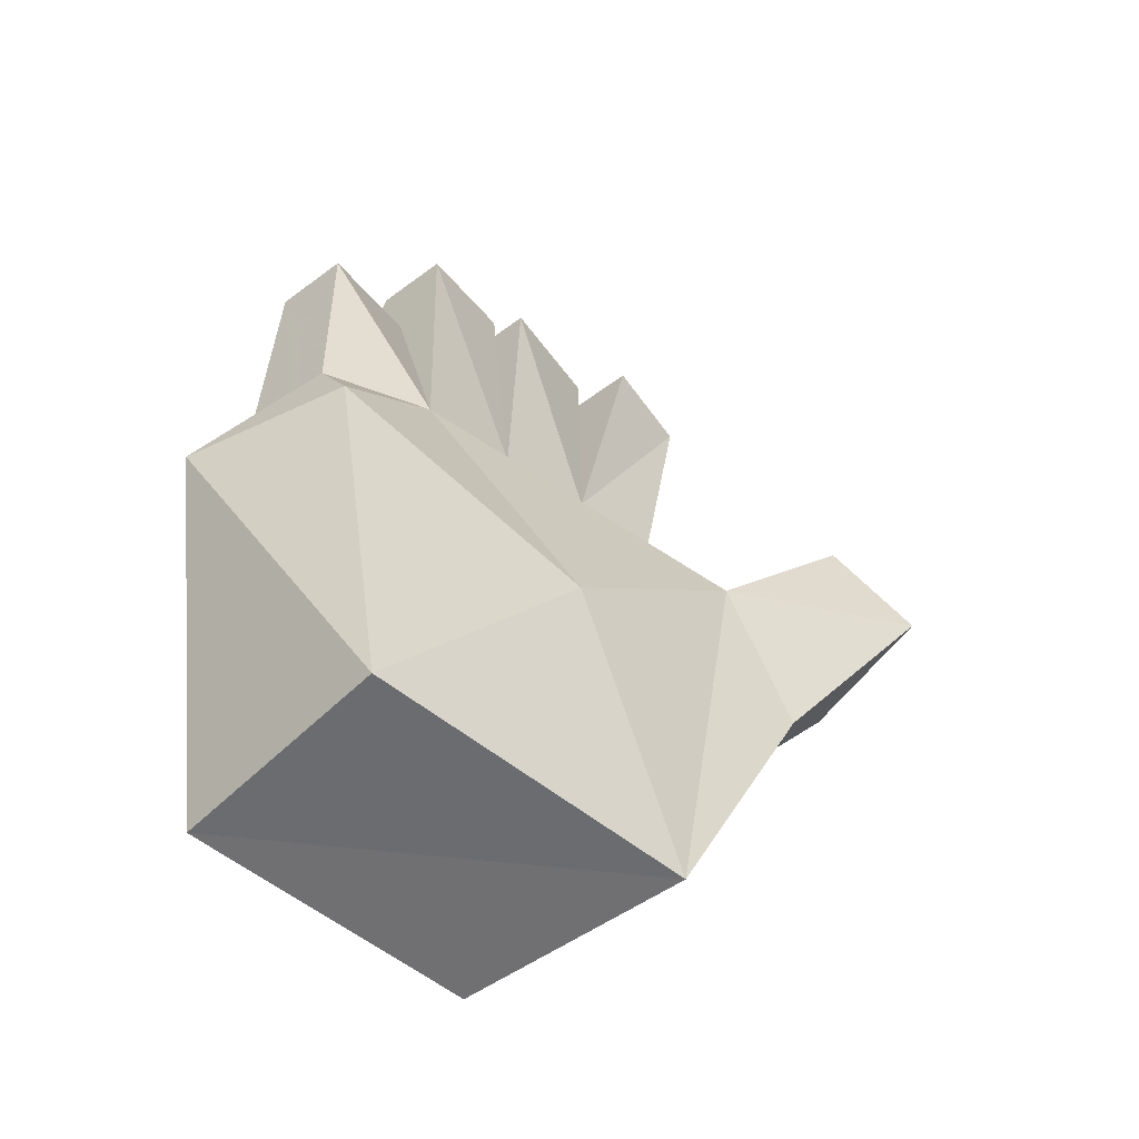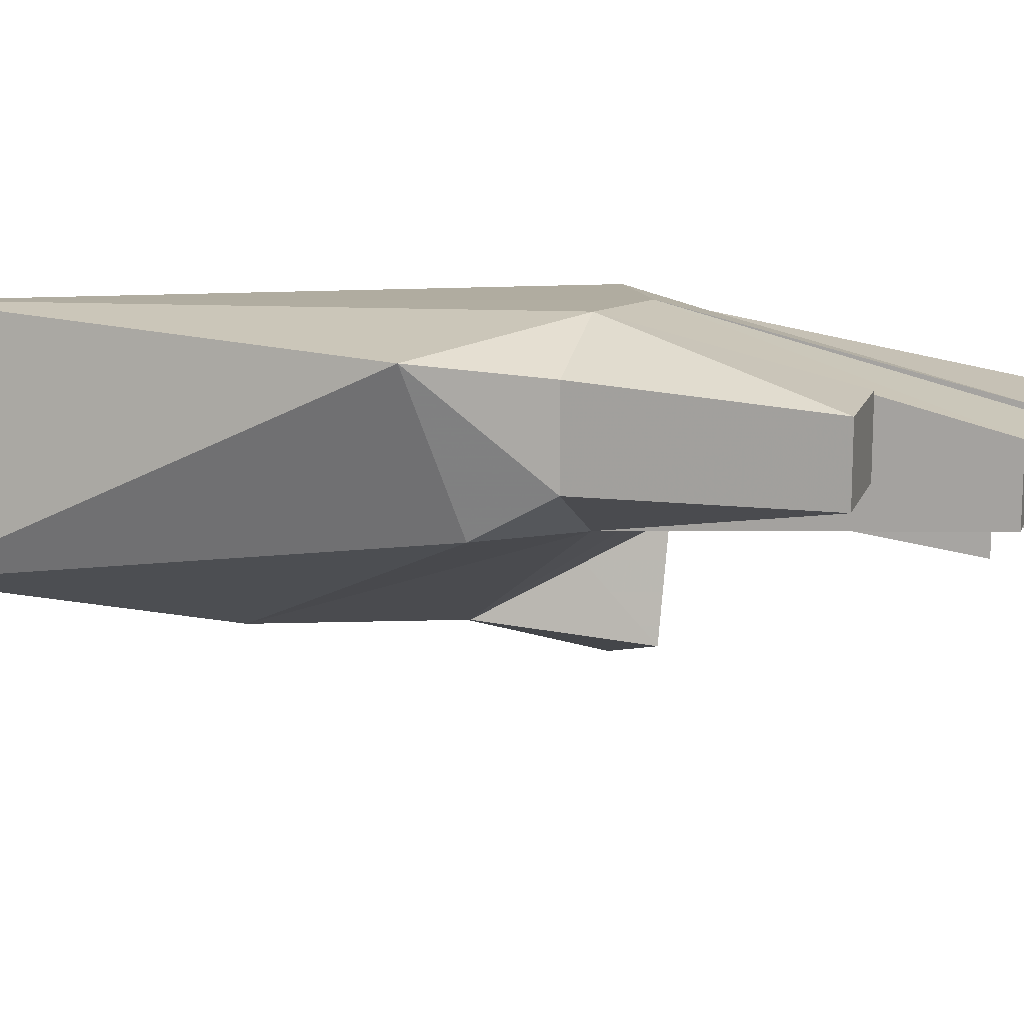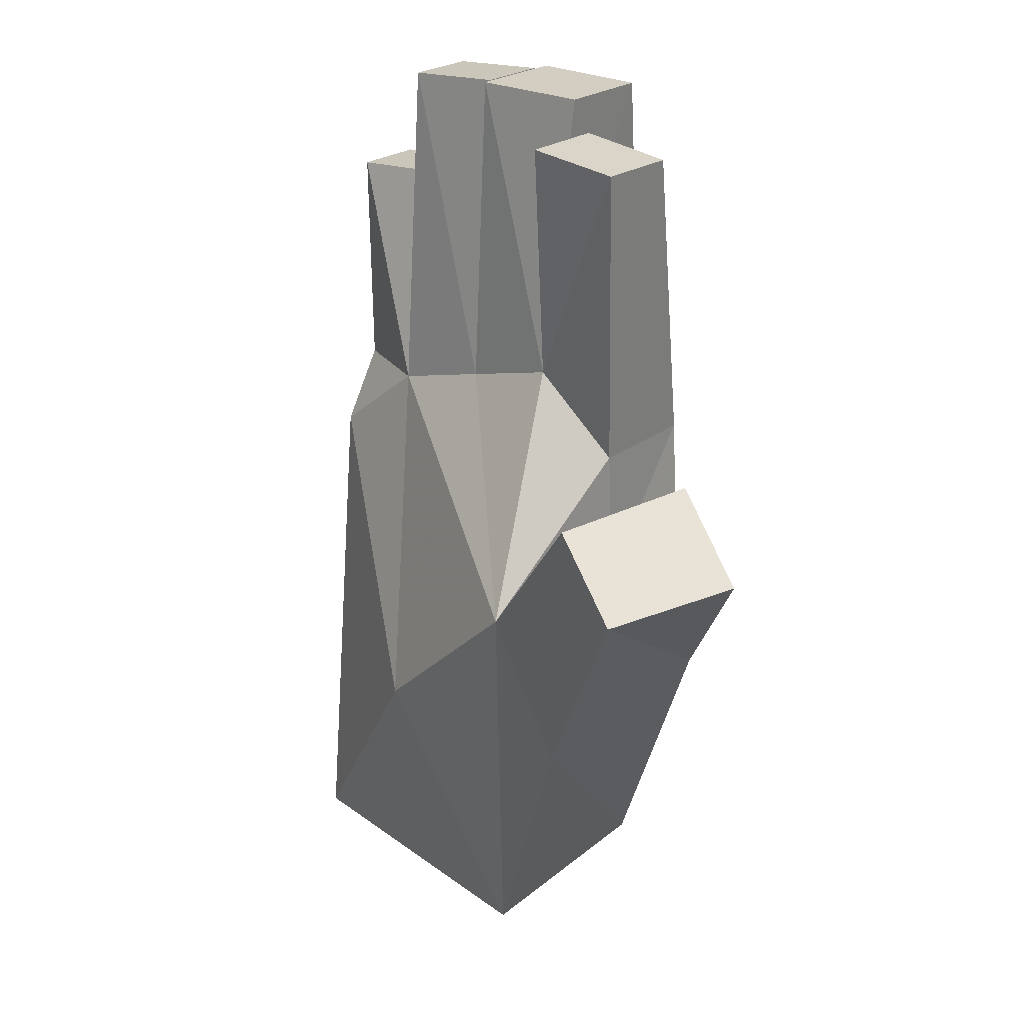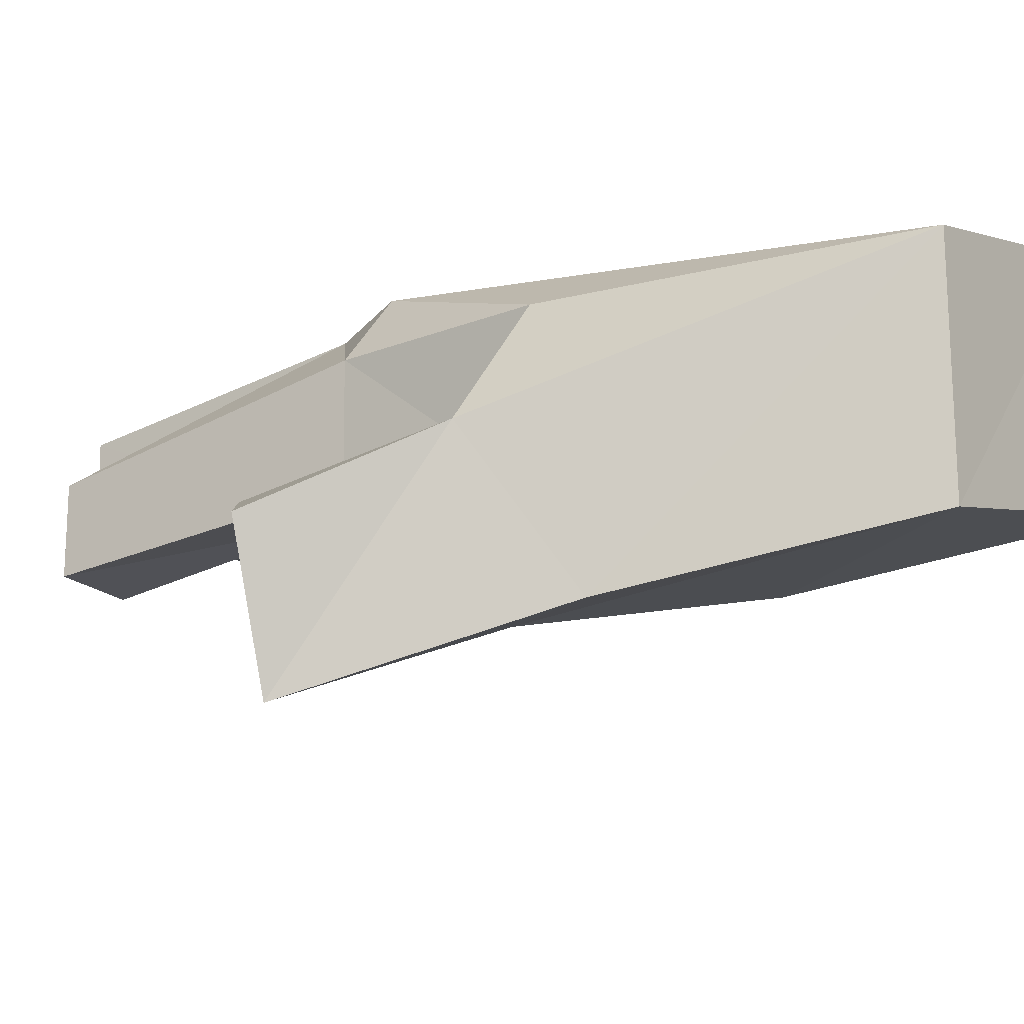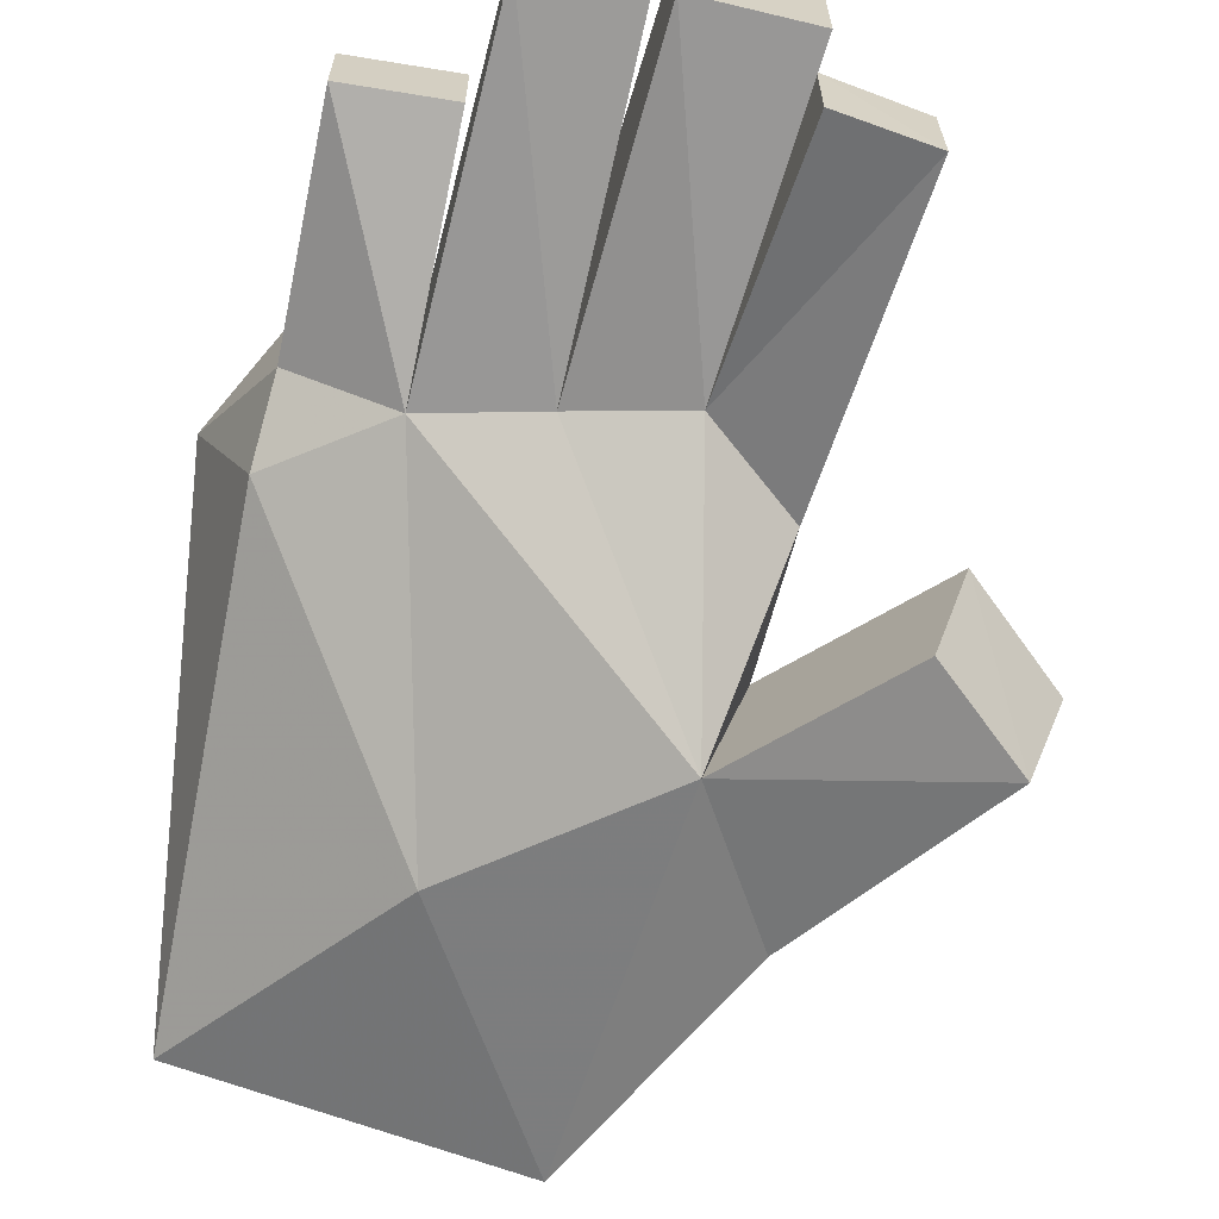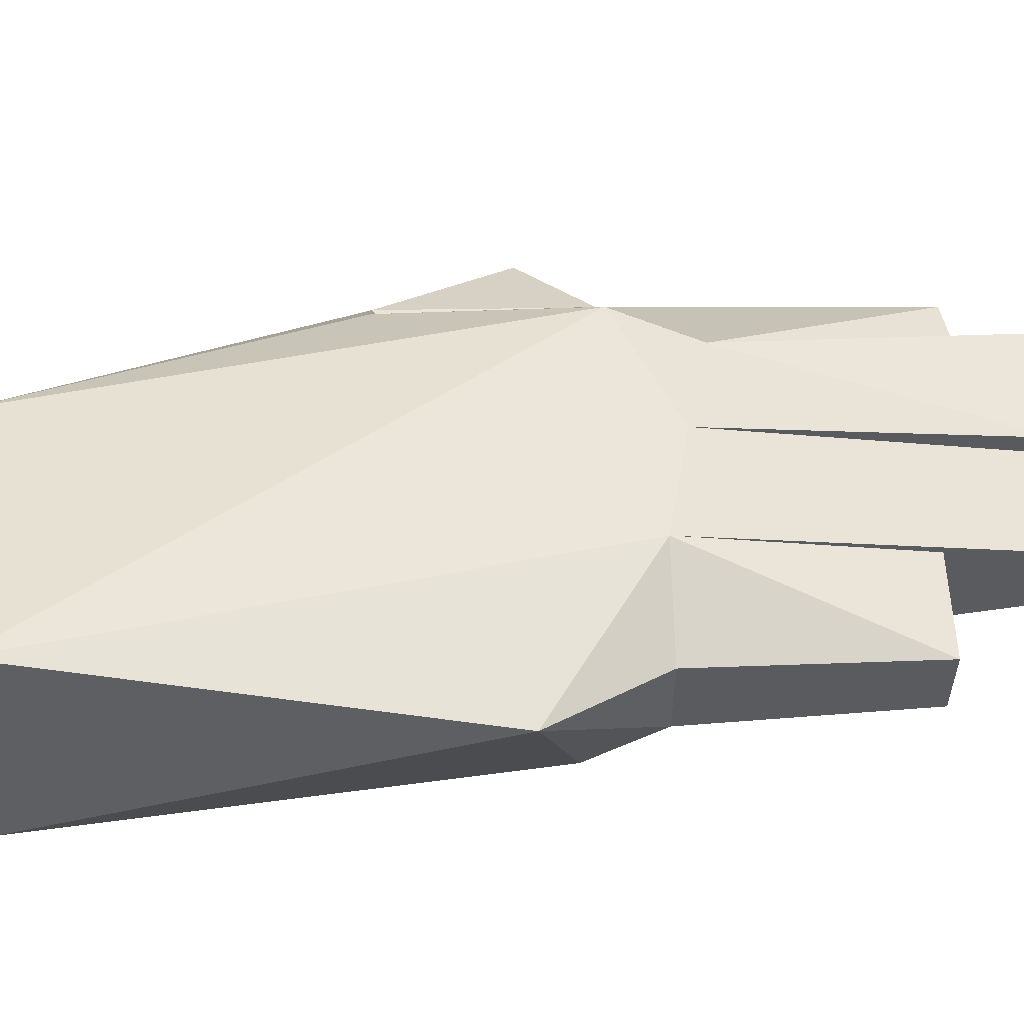
<metadata>
{"format":"obj","ext":"obj","renderer":"f3d","projection":"perspective","resolution":1024,"background":"white","views":[{"elev":-55.2,"azim":-51.7,"up":"+Z"},{"elev":14.4,"azim":-77.3,"up":"+Y"},{"elev":23.9,"azim":38.9,"up":"+Z"},{"elev":-15.4,"azim":125.5,"up":"+Y"},{"elev":-64.8,"azim":-12.8,"up":"+Y"},{"elev":56.1,"azim":-95.7,"up":"+Y"}]}
</metadata>
<code>
o 立方体
v -3.481 0.2346 10.34
v -4.676 3.793 9.383
v -3.129 -1.298 -1.131
v -2.324 4.142 -0.9472
v 4.815 3.762 11.71
v 4.434 -2.798 -1.166
v 4.335 2.731 -1.062
v -3.473 1.193 17.39
v -3.473 2.953 17.39
v -3.384 1.193 12.07
v -3.384 3.361 12.07
v -1.108 1.193 17.53
v -1.108 2.953 17.53
v -1.019 -0.0723 12.21
v -1.019 4.204 12.21
v -0.8505 0.3454 20.31
v -0.8505 2.105 20.31
v 1.514 0.3454 20.45
v 1.514 2.105 20.45
v 1.532 -0.309 12.93
v 1.532 4.032 12.93
v 1.872 -0.2801 20.55
v 1.872 2.141 20.55
v 4.525 -0.1611 20.49
v 4.525 2.141 20.49
v 3.995 -0.6427 13.64
v 3.974 3.422 13.67
v 4.519 -1.671 19.58
v 4.519 0.414 19.58
v 6.689 -1.609 19.29
v 6.689 0.4532 19.26
v 6.122 -0.681 11.89
v 6.123 2.1 11.91
v 10.04 -5.986 10.5
v 8.106 -5.176 12.02
v 7.051 -4.114 5.258
v 5.12 -3.907 8.317
v 11.08 -2.512 10.52
v 9.016 -1.6 12.17
v 8.728 -0.7054 7.136
v 6.057 -0.3946 8.569
v 0.9018 -3.008 4.552
v 6.259 2.282 7.078
f 2 3 1
f 4 6 3
f 42 1 3
f 7 4 5
f 2 4 3
f 4 7 6
f 9 10 8
f 17 14 16
f 15 12 14
f 13 8 12
f 14 8 10
f 15 9 13
f 20 19 18
f 19 16 18
f 20 16 14
f 21 17 19
f 23 20 22
f 26 25 24
f 24 23 22
f 26 22 20
f 27 23 25
f 29 26 28
f 32 31 30
f 30 29 28
f 26 30 28
f 27 31 33
f 34 37 36
f 40 39 38
f 39 34 38
f 40 34 36
f 41 35 39
f 9 11 10
f 17 15 14
f 15 13 12
f 13 9 8
f 14 12 8
f 15 11 9
f 20 21 19
f 19 17 16
f 20 18 16
f 21 15 17
f 23 21 20
f 26 27 25
f 24 25 23
f 26 24 22
f 27 21 23
f 29 27 26
f 32 33 31
f 30 31 29
f 26 32 30
f 27 29 31
f 34 35 37
f 40 41 39
f 39 35 34
f 40 38 34
f 41 37 35
f 2 15 4
f 6 42 3
f 2 1 10
f 10 11 2
f 4 15 21
f 2 11 15
f 5 4 21
f 27 5 21
f 33 5 27
f 7 40 36
f 6 7 36
f 36 37 6
f 6 37 42
f 1 42 14
f 10 1 14
f 37 14 42
f 14 37 20
f 20 37 26
f 26 37 32
f 37 41 32
f 32 41 33
f 40 43 41
f 7 43 40
f 5 43 7
f 5 33 43
f 41 43 33

</code>
